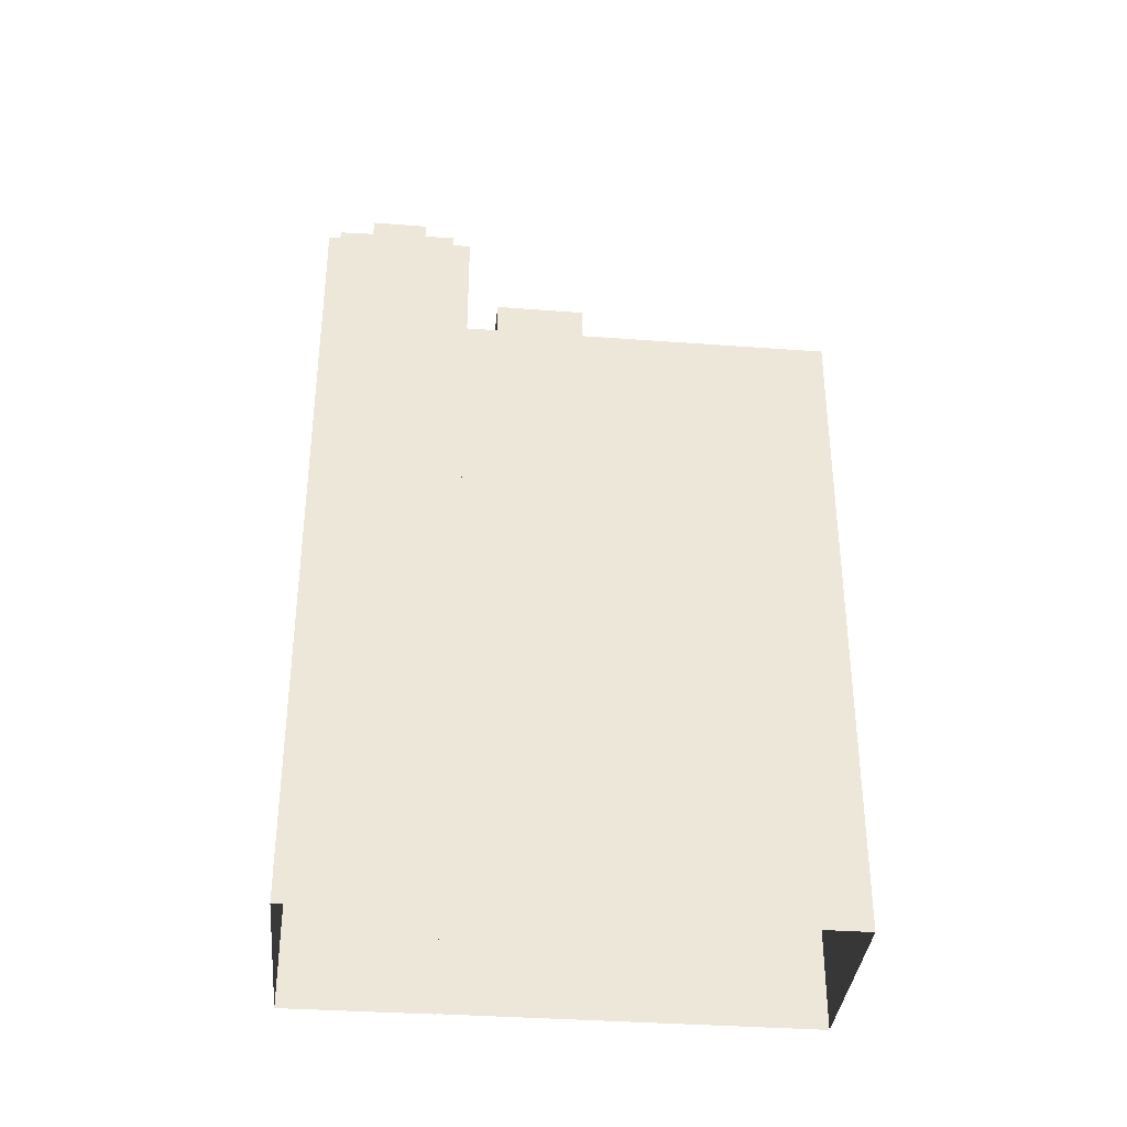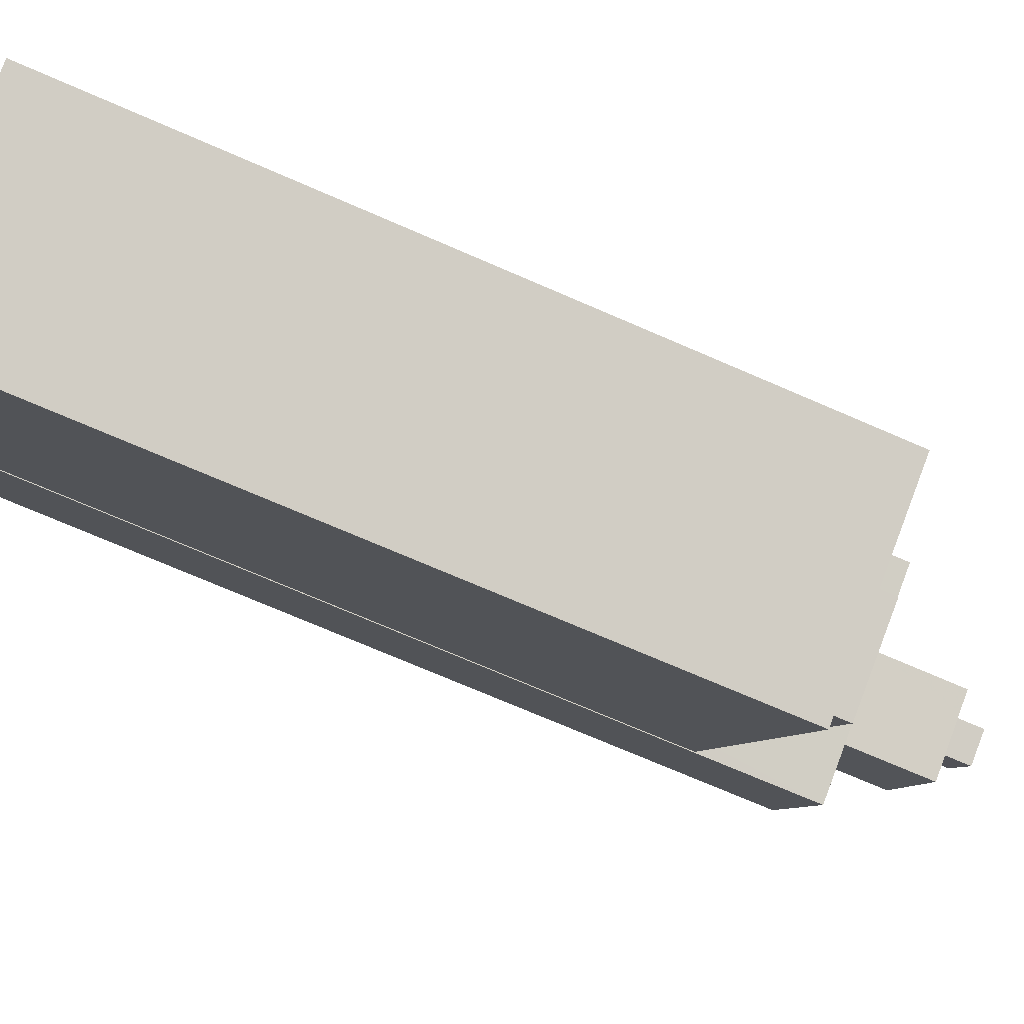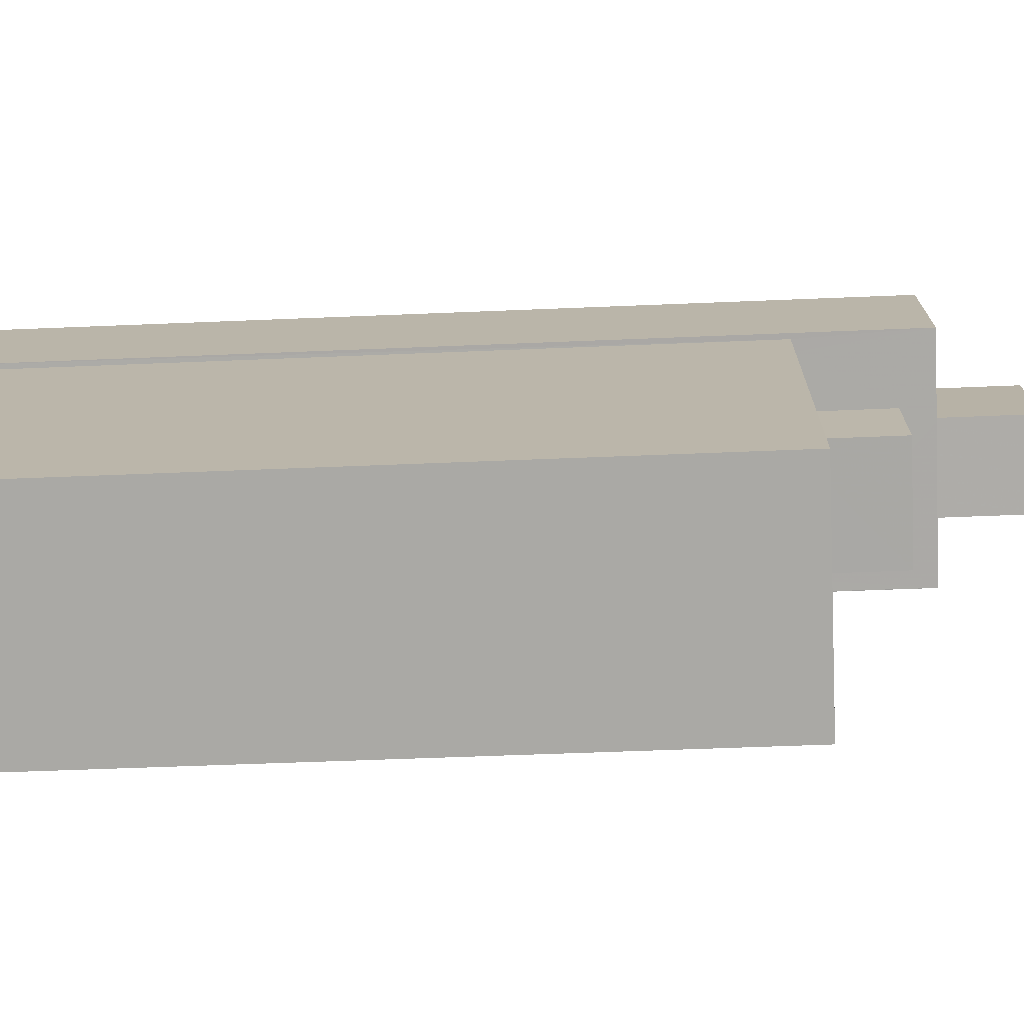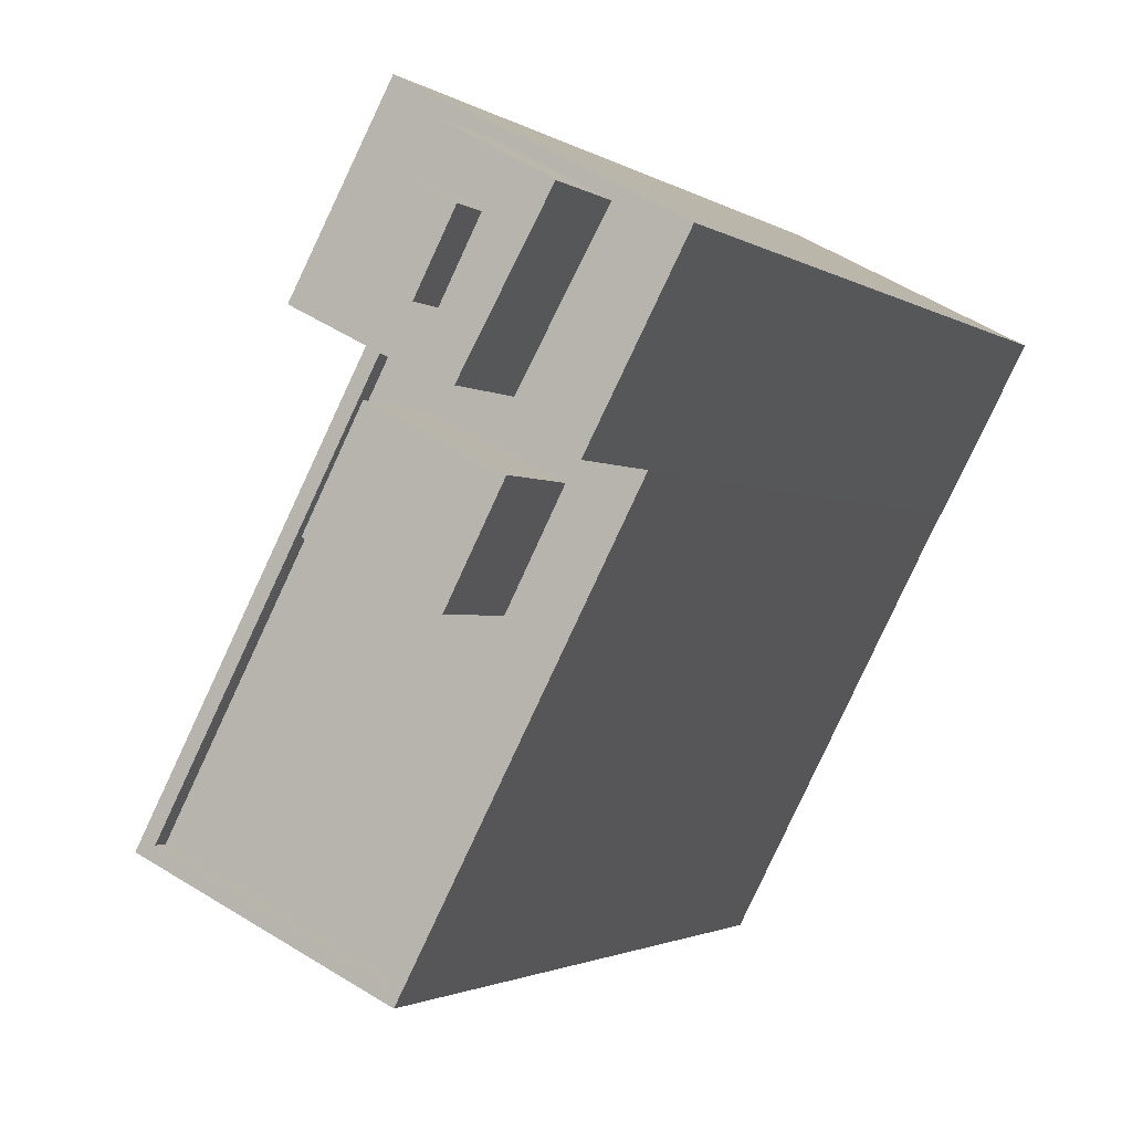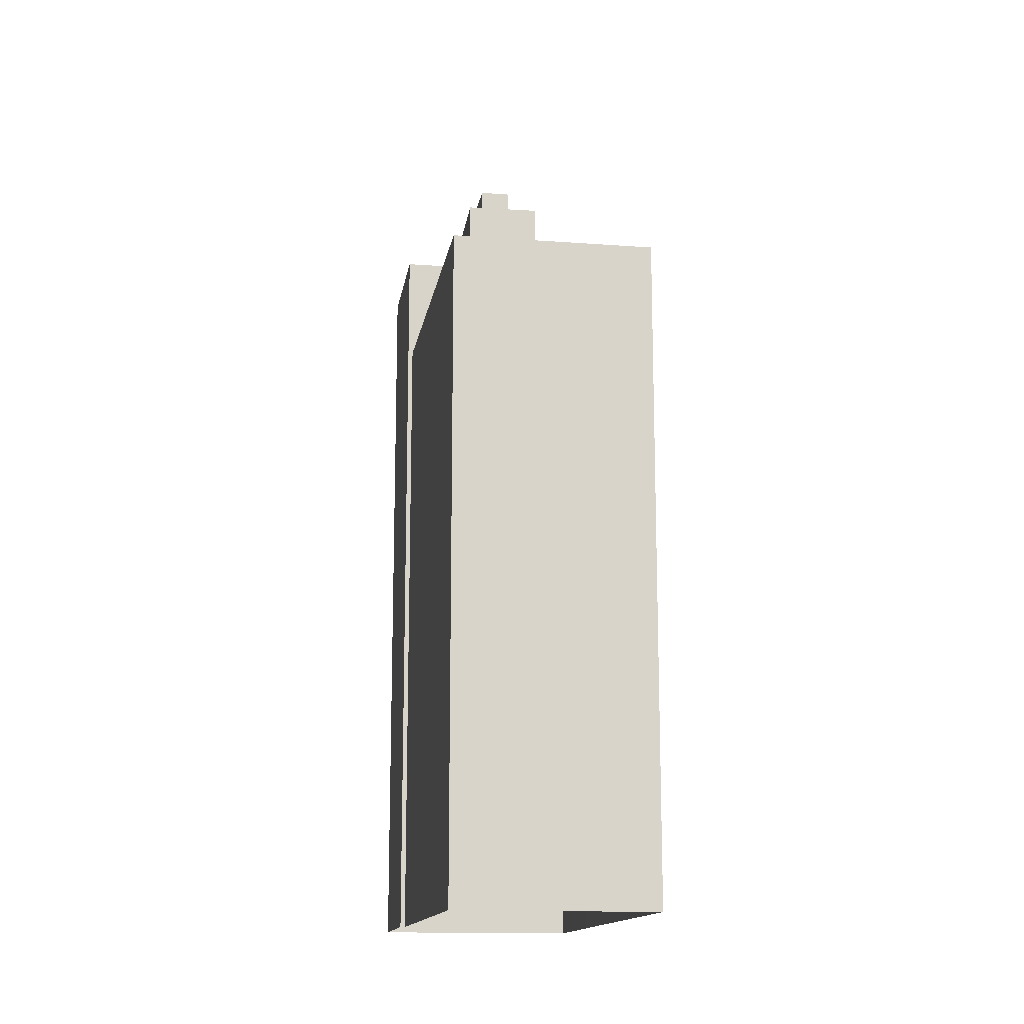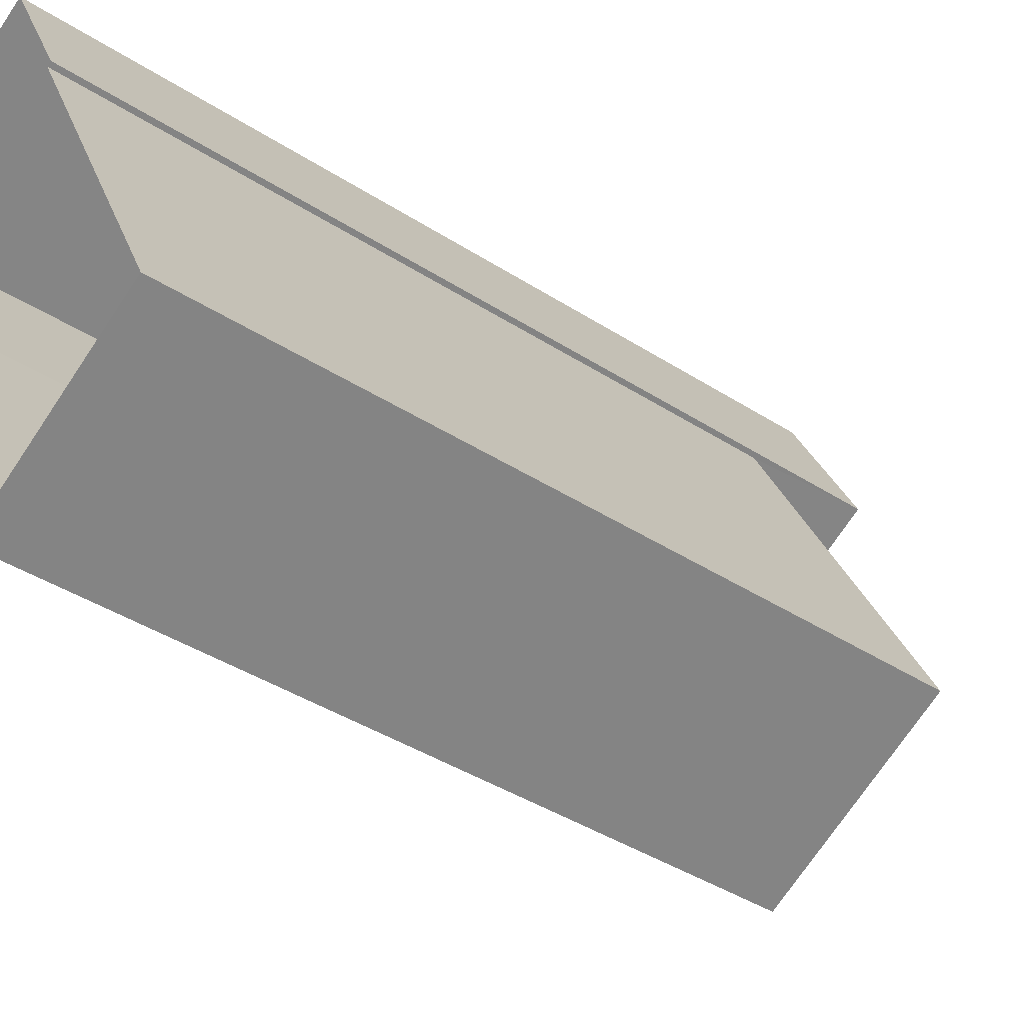
<metadata>
{"format":"obj","ext":"obj","renderer":"f3d","projection":"perspective","resolution":1024,"background":"white","views":[{"elev":-36.1,"azim":-122.5,"up":"+Z"},{"elev":-72.0,"azim":-113.5,"up":"+Y"},{"elev":-48.6,"azim":-87.2,"up":"+Y"},{"elev":-1.6,"azim":21.7,"up":"+Y"},{"elev":-14.3,"azim":-36.2,"up":"+Z"},{"elev":-39.9,"azim":-128.7,"up":"+Y"}]}
</metadata>
<code>
v -5658 -3.606e+04 3.854
v -5664 -3.607e+04 3.851
v -5670 -3.607e+04 3.853
v -5658 -3.606e+04 3.854
v -5656 -3.606e+04 3.855
v -5664 -3.606e+04 3.856
v -5662 -3.606e+04 3.857
v -5664 -3.606e+04 3.856
v -5662 -3.606e+04 29.45
v -5660 -3.606e+04 29.45
v -5662 -3.606e+04 29.45
v -5658 -3.606e+04 29.45
v -5660 -3.606e+04 29.45
v -5660 -3.606e+04 29.45
v -5656 -3.606e+04 29.45
v -5658 -3.606e+04 29.45
v -5664 -3.606e+04 29.45
v -5662 -3.606e+04 29.45
v -5660 -3.606e+04 32.24
v -5660 -3.606e+04 32.24
v -5661 -3.606e+04 32.24
v -5661 -3.606e+04 32.24
v -5659 -3.606e+04 32.24
v -5660 -3.606e+04 32.24
v -5660 -3.606e+04 32.24
v -5658 -3.606e+04 32.24
v -5662 -3.606e+04 32.24
v -5660 -3.606e+04 32.24
v -5660 -3.606e+04 33.35
v -5659 -3.606e+04 33.35
v -5660 -3.606e+04 33.35
v -5661 -3.606e+04 33.35
v -5659 -3.606e+04 25.31
v -5659 -3.606e+04 25.31
v -5660 -3.606e+04 25.31
v -5663 -3.606e+04 25.31
v -5664 -3.606e+04 25.31
v -5664 -3.606e+04 25.31
v -5665 -3.606e+04 25.31
v -5662 -3.607e+04 25.31
v -5669 -3.607e+04 25.31
v -5664 -3.607e+04 25.31
v -5664 -3.607e+04 25.76
v -5658 -3.606e+04 25.76
v -5664 -3.607e+04 25.76
v -5670 -3.607e+04 25.76
v -5669 -3.607e+04 25.76
v -5664 -3.606e+04 25.76
v -5659 -3.606e+04 25.76
v -5664 -3.606e+04 25.76
v -5663 -3.606e+04 28.38
v -5662 -3.607e+04 28.38
v -5660 -3.606e+04 28.38
v -5665 -3.606e+04 28.38
f 1 2 3
f 4 1 5
f 5 6 7
f 6 8 7
f 1 3 6
f 1 6 5
f 9 10 11
f 12 13 14
f 12 15 13
f 16 10 9
f 15 10 16
f 15 12 10
f 17 11 18
f 13 18 14
f 17 9 11
f 18 11 14
f 19 20 21
f 21 20 22
f 23 24 25
f 26 20 19
f 23 26 24
f 26 23 20
f 22 27 21
f 28 27 25
f 24 28 25
f 25 27 22
f 29 30 31
f 32 29 31
f 33 34 35
f 36 37 38
f 36 35 37
f 35 34 37
f 38 39 36
f 40 33 35
f 41 39 38
f 42 40 39
f 40 42 33
f 42 39 41
f 43 44 45
f 43 45 46
f 47 48 46
f 44 49 45
f 47 50 48
f 45 47 46
f 51 52 53
f 51 54 52
f 5 16 4
f 5 15 16
f 44 1 4
f 4 16 44
f 48 8 6
f 48 17 8
f 17 50 9
f 49 16 9
f 34 49 37
f 44 16 49
f 50 17 48
f 37 49 50
f 50 49 9
f 17 18 7
f 8 17 7
f 13 5 7
f 7 18 13
f 15 5 13
f 26 12 24
f 24 14 28
f 24 12 14
f 12 26 19
f 10 12 19
f 27 11 21
f 21 10 19
f 21 11 10
f 14 27 28
f 14 11 27
f 25 31 30
f 23 25 30
f 23 30 29
f 20 23 29
f 22 29 32
f 22 20 29
f 25 32 31
f 25 22 32
f 6 3 46
f 48 6 46
f 1 43 2
f 1 44 43
f 43 3 2
f 43 46 3
f 45 42 41
f 47 45 41
f 41 38 47
f 38 37 50
f 38 50 47
f 42 45 33
f 45 49 33
f 49 34 33
f 35 53 52
f 40 35 52
f 39 40 52
f 54 39 52
f 36 39 54
f 51 36 54
f 53 36 51
f 53 35 36

</code>
